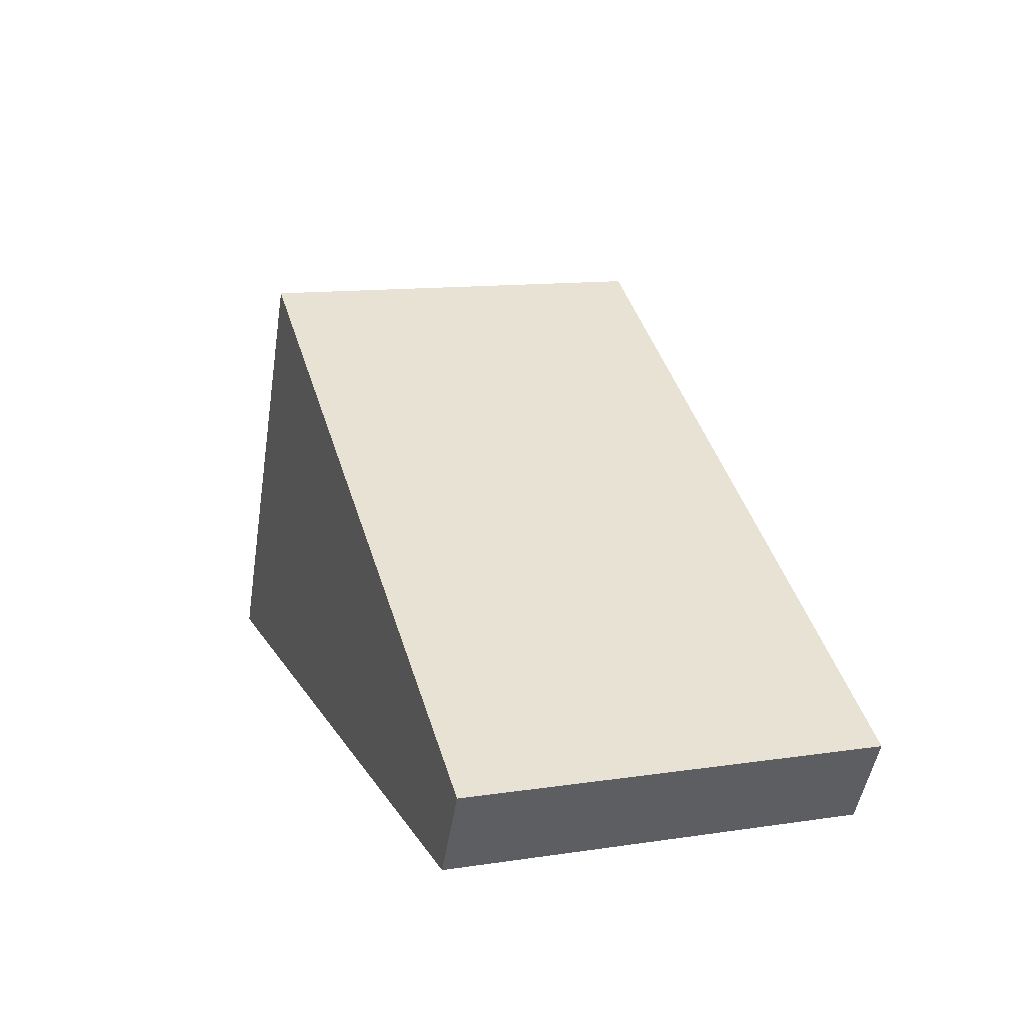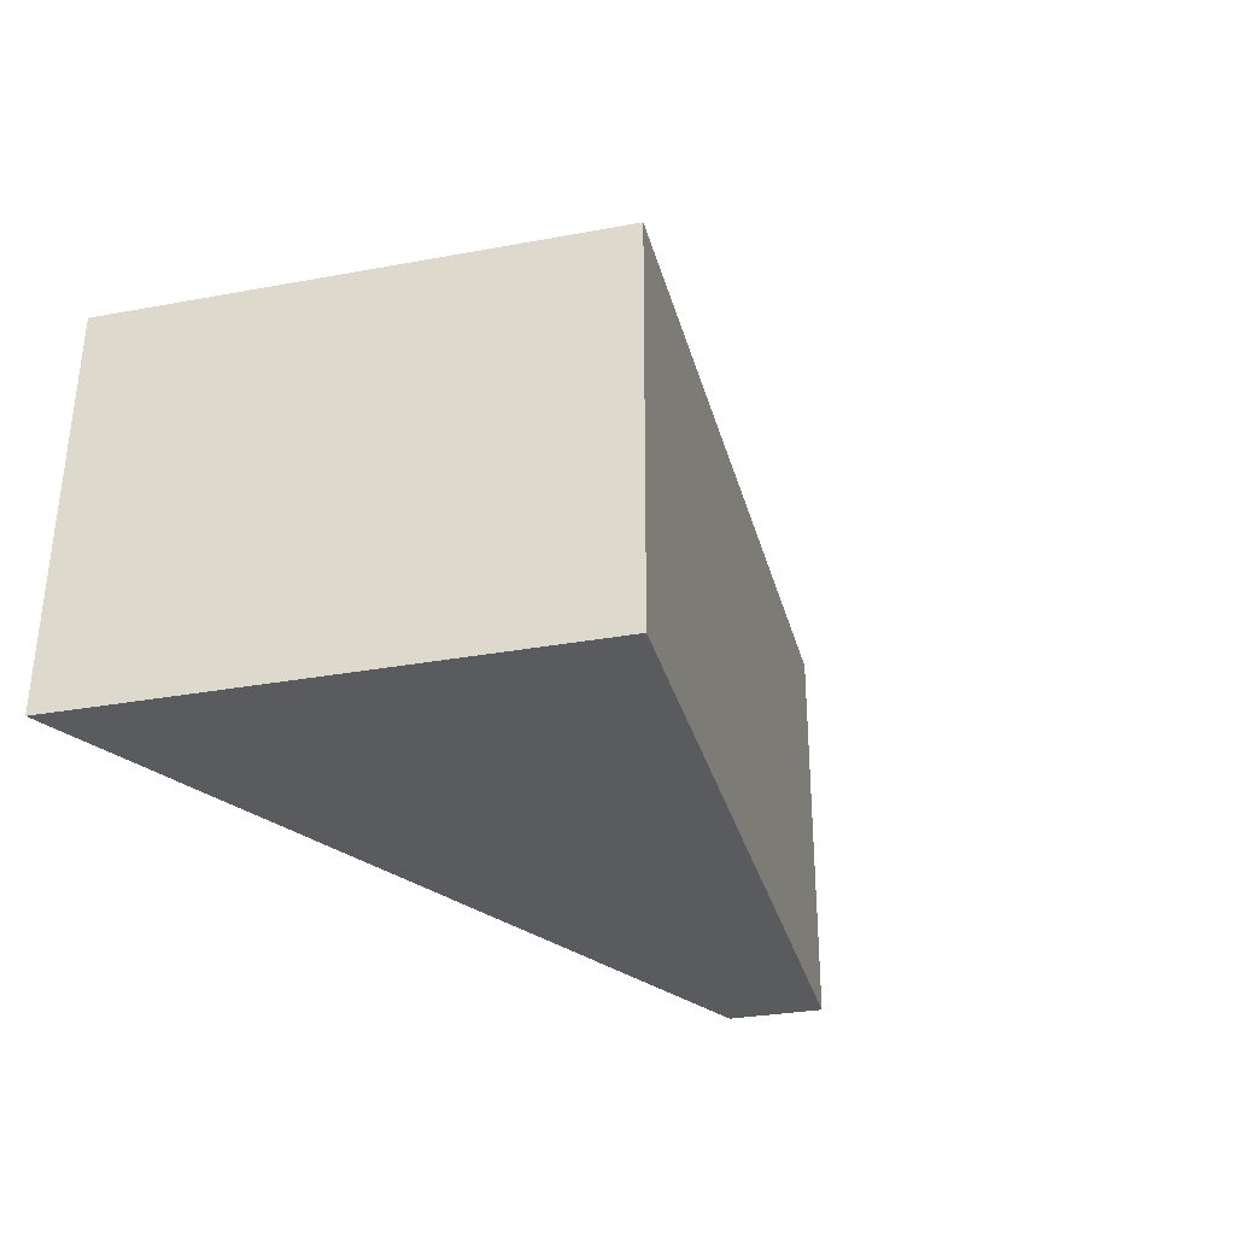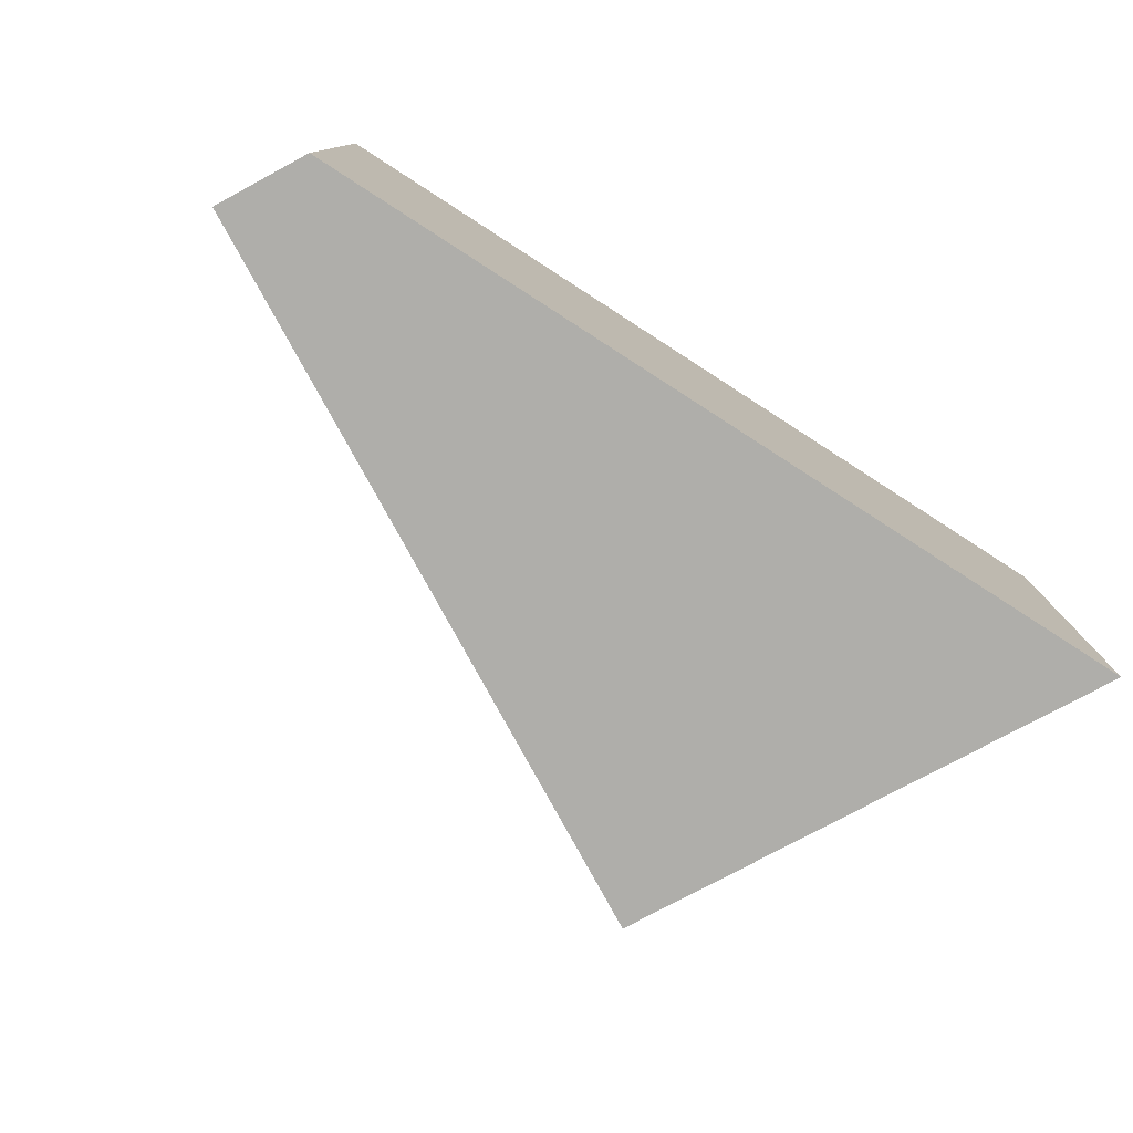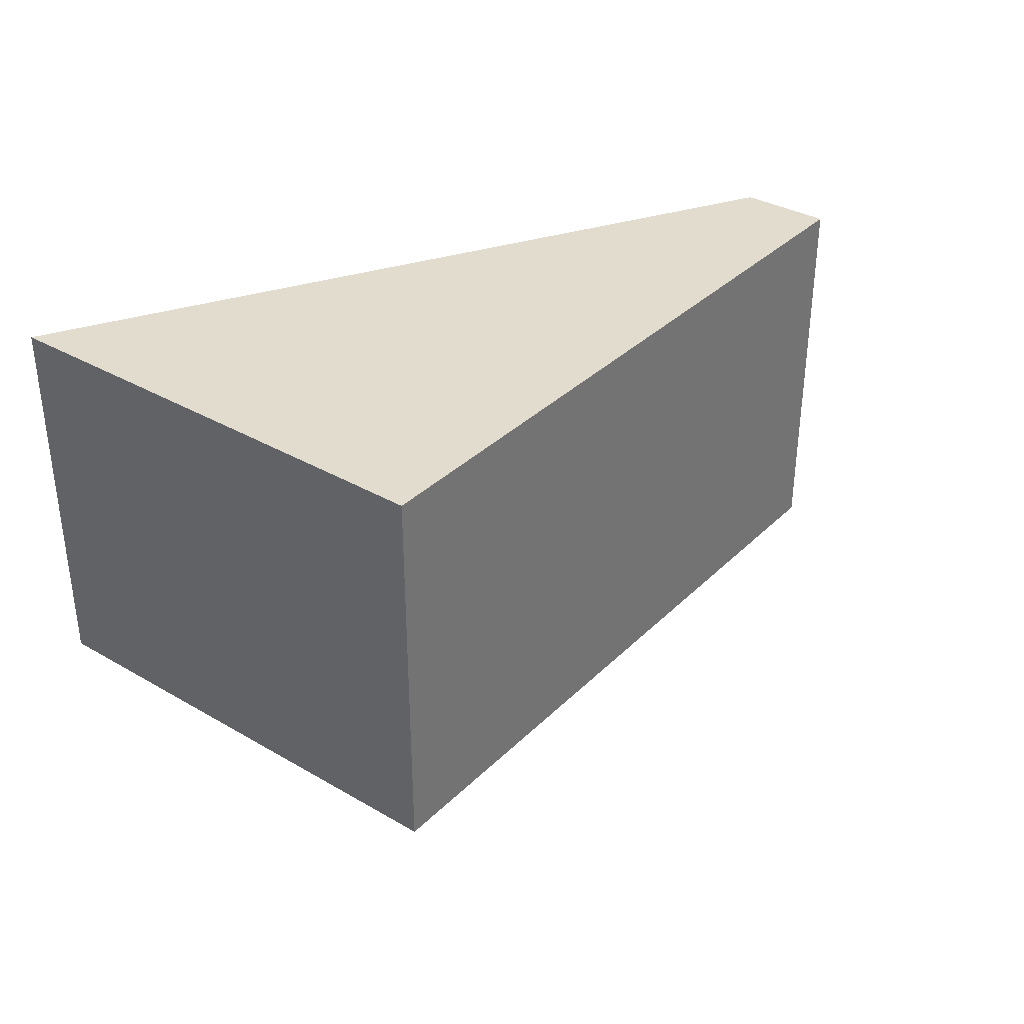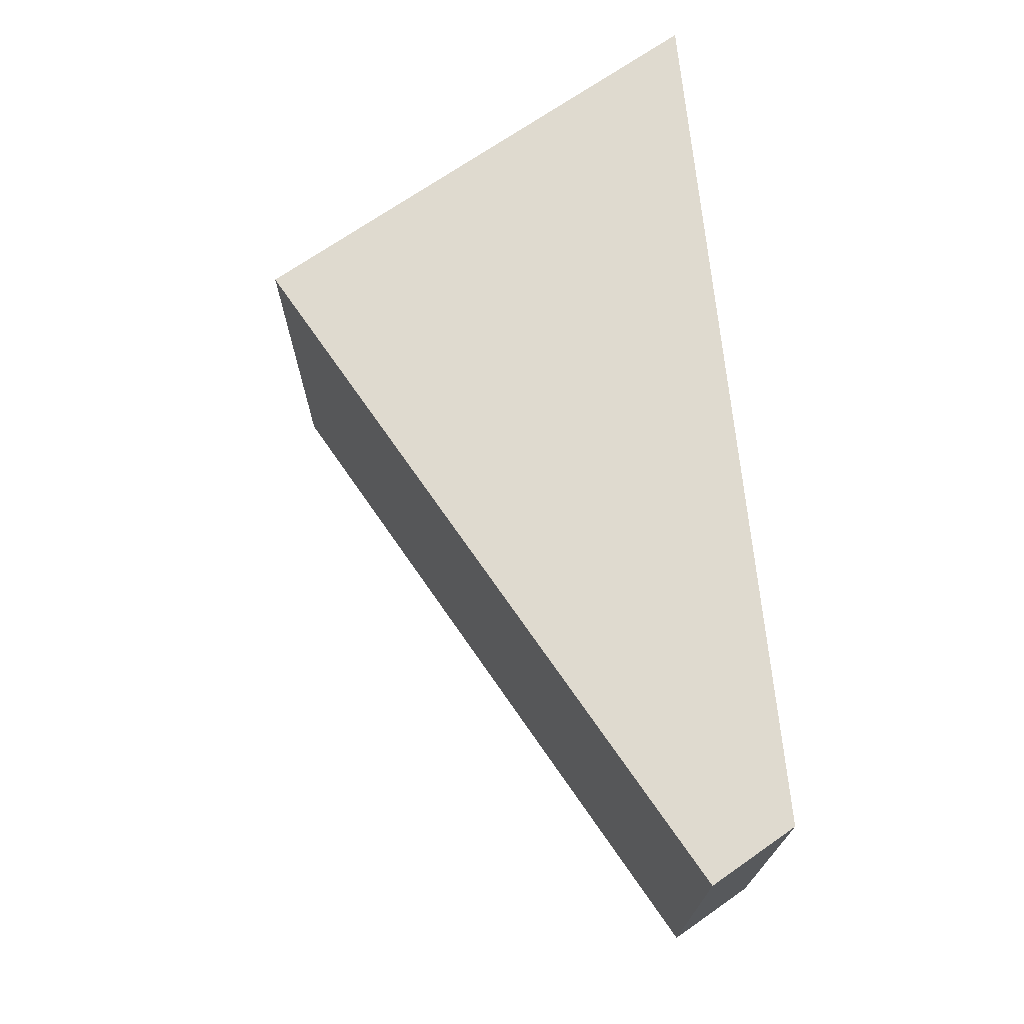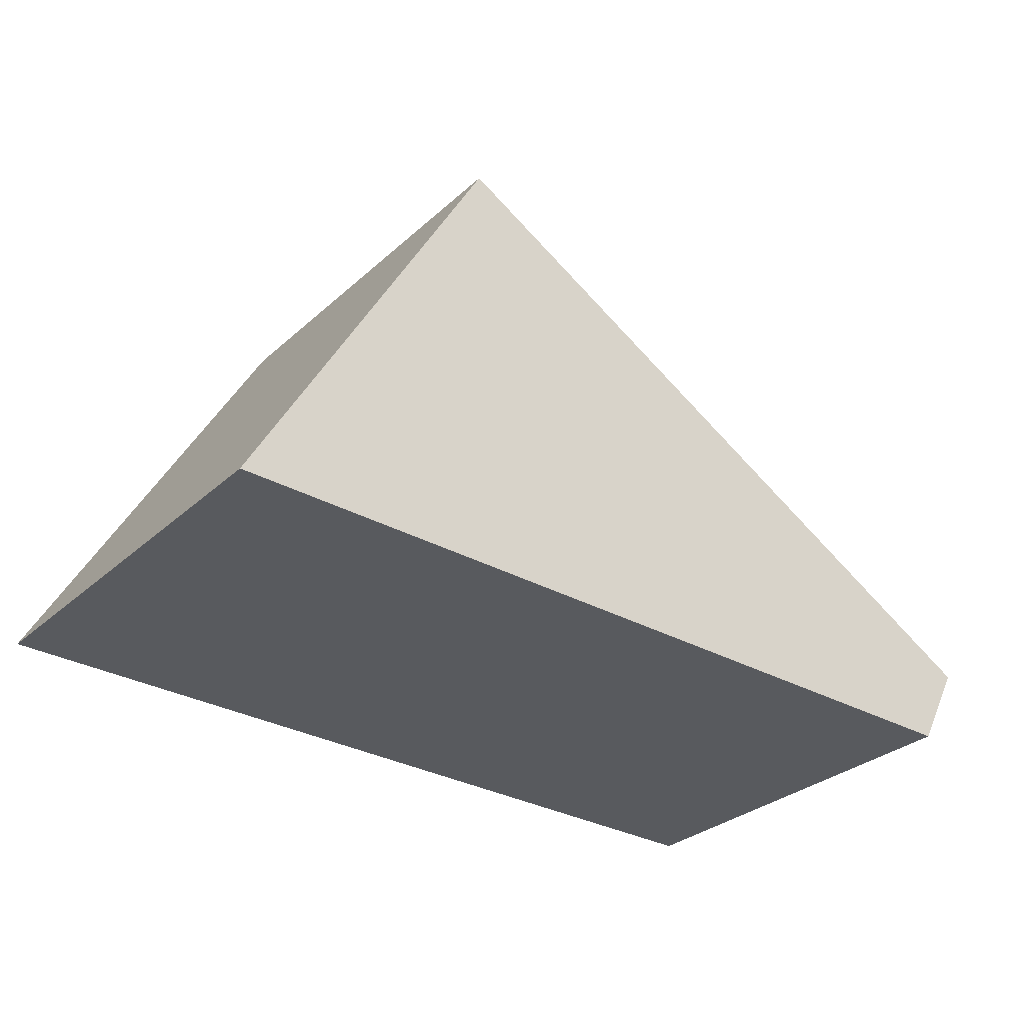
<metadata>
{"format":"obj","ext":"obj","renderer":"f3d","projection":"perspective","resolution":1024,"background":"white","views":[{"elev":12.7,"azim":71.1,"up":"+Z"},{"elev":-32.2,"azim":-46.8,"up":"+Y"},{"elev":-77.6,"azim":147.2,"up":"+Y"},{"elev":34.6,"azim":-23.3,"up":"+Y"},{"elev":70.9,"azim":84.1,"up":"+Y"},{"elev":-31.0,"azim":-38.6,"up":"+Z"}]}
</metadata>
<code>
v  5.787 9.6 10.49
v  20.16 9.6 5.878e-16
v  0 9.6 5.878e-16
v  7.078 9.6 9.777
v  8.399 9.6 9.05
v  10.86 9.6 7.695
v  14.22 9.6 5.843
v  15.49 9.6 5.148
v  18.91 9.6 3.264
v  21.25 9.6 1.975
v  21.25 -1.209e-16 1.975
v  20.16 0 0
v  0 0 0
v  5.787 -6.422e-16 10.49
v  7.078 -5.987e-16 9.777
v  8.399 -5.542e-16 9.05
v  10.86 -4.712e-16 7.695
v  14.22 -3.578e-16 5.843
v  15.49 -3.152e-16 5.148
v  18.91 -1.999e-16 3.264
g defaultobject
f 1 2 3
f 2 1 4
f 2 4 5
f 2 5 6
f 2 6 7
f 2 7 8
f 2 8 9
f 2 9 10
f 11 2 10
f 2 11 12
f 12 3 2
f 3 12 13
f 13 1 3
f 1 13 14
f 14 4 1
f 4 14 5
f 5 14 6
f 6 14 7
f 7 14 15
f 7 15 8
f 8 15 16
f 8 16 9
f 9 16 17
f 9 17 10
f 10 17 18
f 10 18 19
f 10 19 20
f 10 20 11
f 12 14 13
f 14 12 15
f 15 12 16
f 16 12 17
f 17 12 18
f 18 12 19
f 19 12 20
f 20 12 11

</code>
